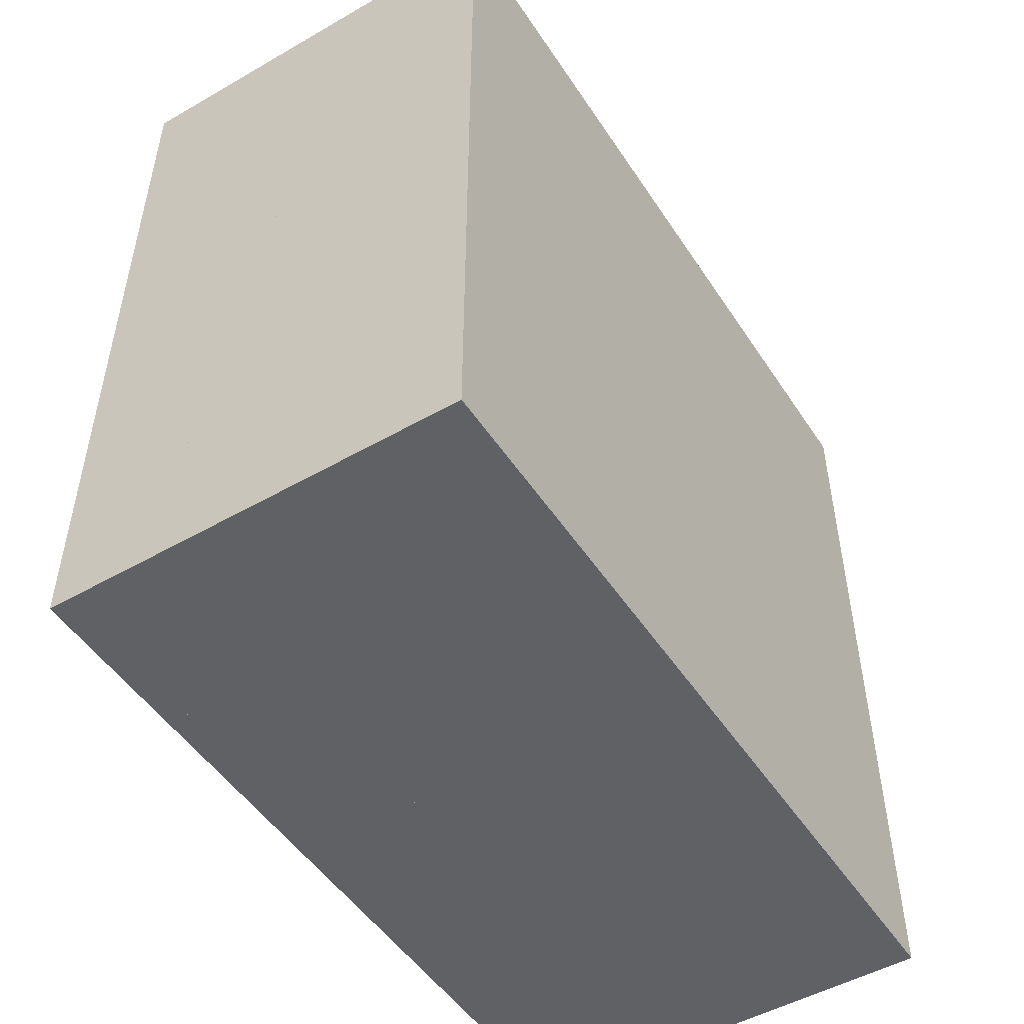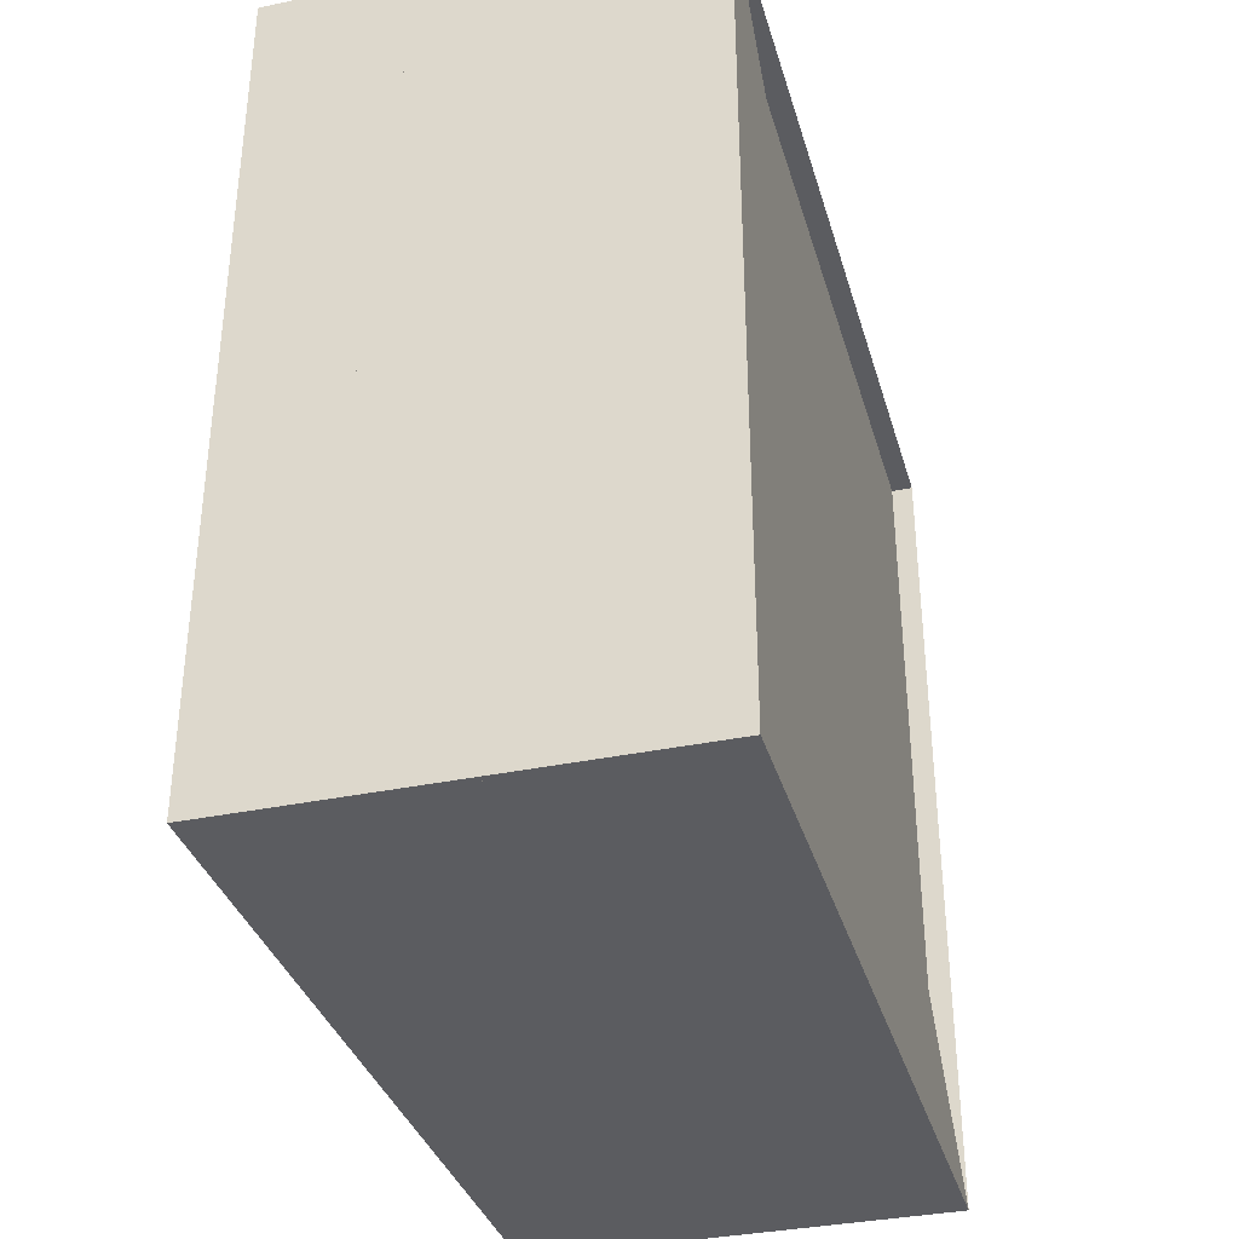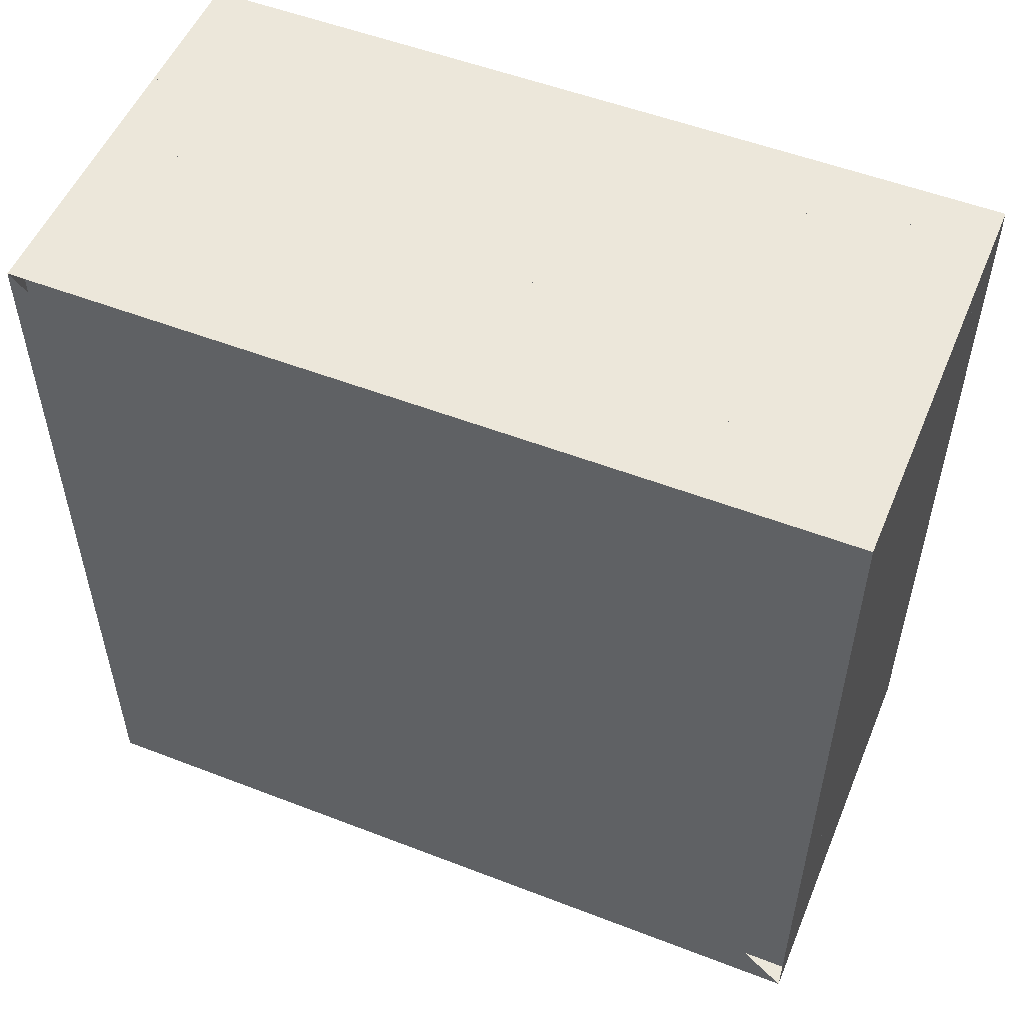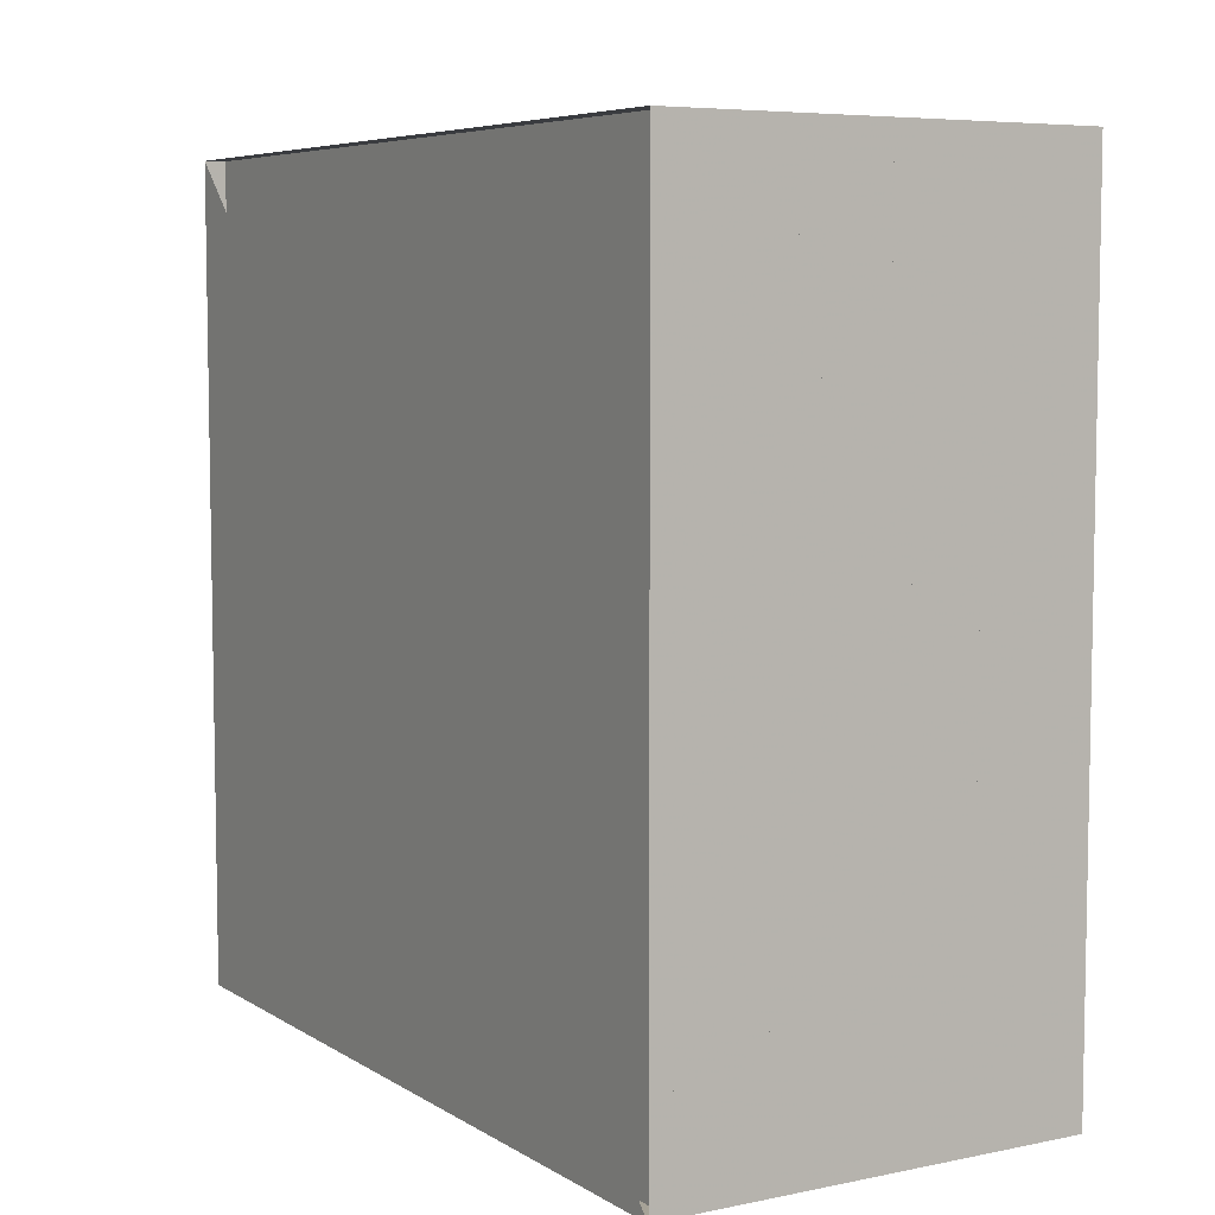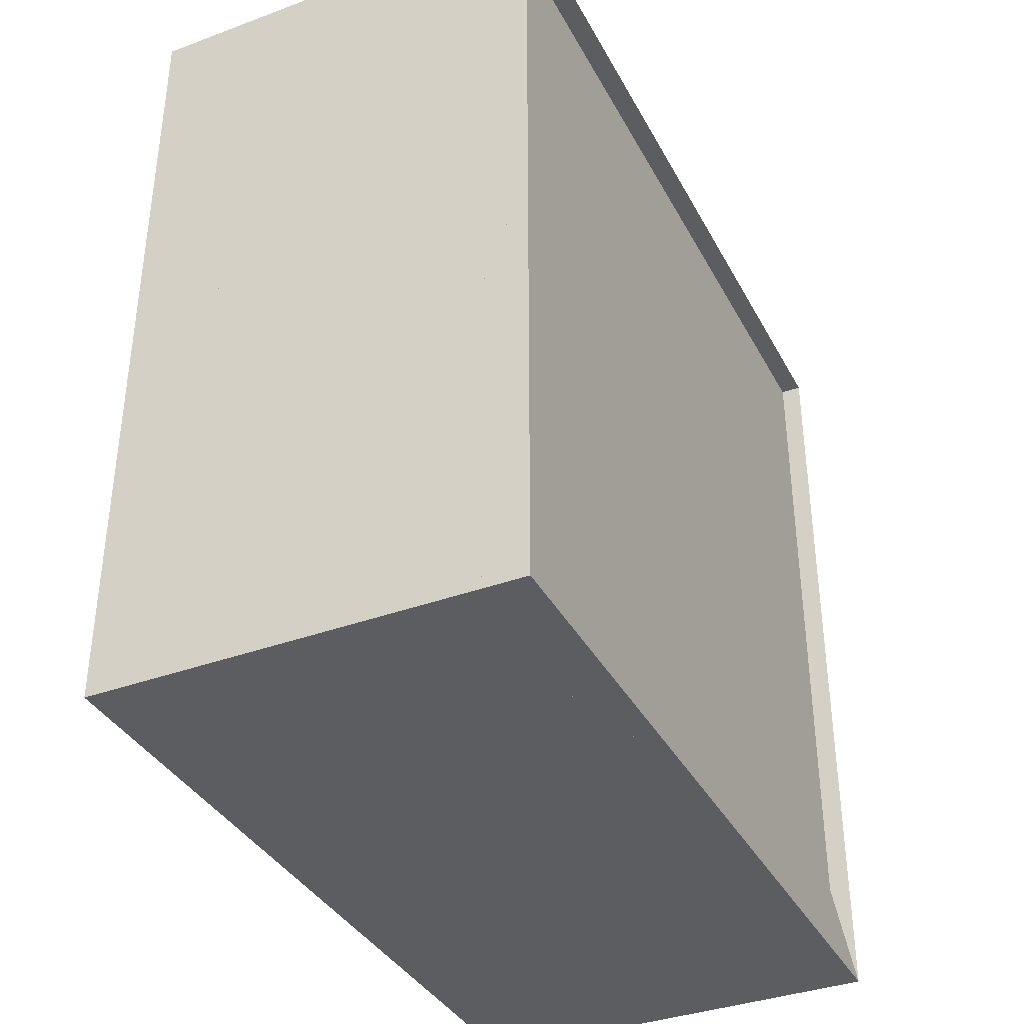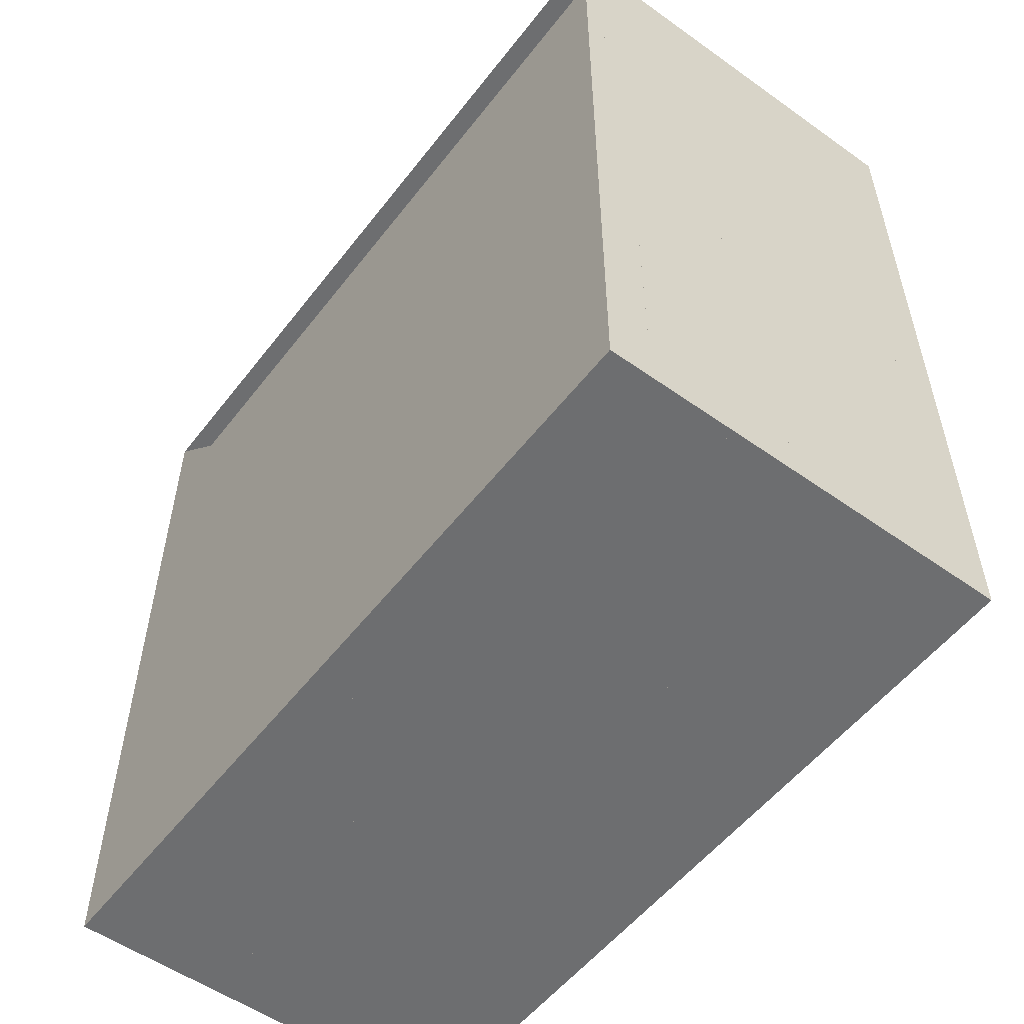
<metadata>
{"format":"obj","ext":"obj","renderer":"f3d","projection":"perspective","resolution":1024,"background":"white","views":[{"elev":-50.1,"azim":32.2,"up":"+Y"},{"elev":-35.1,"azim":-164.4,"up":"+Y"},{"elev":52.9,"azim":-67.5,"up":"+Y"},{"elev":6.4,"azim":-31.0,"up":"+Y"},{"elev":-37.0,"azim":-154.6,"up":"+Y"},{"elev":-54.3,"azim":-37.0,"up":"+Y"}]}
</metadata>
<code>
v 0 -1 -1
v 0 -1 1
v 0 1 1
v 0 1 -1
v 0.05263 -1 -1
v 0.05263 -1 1
v 0.05263 1 1
v 0.05263 1 -1
v 0.1053 -1 -1
v 0.1053 -1 1
v 0.1053 1 1
v 0.1053 1 -1
v 0.1579 -1 -1
v 0.1579 -1 1
v 0.1579 1 1
v 0.1579 1 -1
v 0.2105 -1 -1
v 0.2105 -1 1
v 0.2105 1 1
v 0.2105 1 -1
v 0.2631 -1 -1
v 0.2631 -1 1
v 0.2631 1 1
v 0.2631 1 -1
v 0.3157 -1 -1
v 0.3157 -1 1
v 0.3157 1 1
v 0.3157 1 -1
v 0.3683 -1 -1
v 0.3683 -1 1
v 0.3683 1 1
v 0.3683 1 -1
v 0.421 -1 -1
v 0.421 -1 1
v 0.421 1 1
v 0.421 1 -1
v 0.4738 -1 -1
v 0.4738 -1 1
v 0.4738 1 1
v 0.4738 1 -1
v 0.5269 -1 -1
v 0.5269 -1 1
v 0.5269 1 1
v 0.5269 1 -1
v 0.5803 -1 -1
v 0.5803 -1 1
v 0.5803 1 1
v 0.5803 1 -1
v 0.6343 -1 -1
v 0.6343 -1 1
v 0.6343 1 1
v 0.6343 1 -1
v 0.6889 -1 -1
v 0.6889 -1 1
v 0.6889 1 1
v 0.6889 1 -1
v 0.7441 -1 -1
v 0.7441 -1 1
v 0.7441 1 1
v 0.7441 1 -1
v 0.7999 -1 -1
v 0.7999 -1 1
v 0.7999 1 1
v 0.7999 1 -1
v 0.8563 -1 -1
v 0.8563 -1 1
v 0.8563 1 1
v 0.8563 1 -1
v 0.9131 -1 -1
v 0.9131 -1 1
v 0.9131 1 1
v 0.9131 1 -1
v 0.9705 -1 -1
v 0.9705 -1 1
v 0.9705 1 1
v 0.9705 1 -1
v 1.028 -1 -1
v 1.028 -1 1
v 1.028 1 1
v 1.028 1 -1
f 1 2 4 5
f 5 6 7 8
f 5 6 2 1
f 6 7 3 2
f 7 8 4 3
f 8 5 1 4
f 9 10 11 12
f 9 10 6 5
f 10 11 7 6
f 11 12 8 7
f 12 9 5 8
f 13 14 15 16
f 13 14 10 9
f 14 15 11 10
f 15 16 12 11
f 16 13 9 12
f 17 18 19 20
f 17 18 14 13
f 18 19 15 14
f 19 20 16 15
f 20 17 13 16
f 21 22 23 24
f 21 22 18 17
f 22 23 19 18
f 23 24 20 19
f 24 21 17 20
f 25 26 27 28
f 25 26 22 21
f 26 27 23 22
f 27 28 24 23
f 28 25 21 24
f 29 30 31 32
f 29 30 26 25
f 30 31 27 26
f 31 32 28 27
f 32 29 25 28
f 33 34 35 36
f 33 34 30 29
f 34 35 31 30
f 35 36 32 31
f 36 33 29 32
f 37 38 39 40
f 37 38 34 33
f 38 39 35 34
f 39 40 36 35
f 40 37 33 36
f 41 42 43 44
f 41 42 38 37
f 42 43 39 38
f 43 44 40 39
f 44 41 37 40
f 45 46 47 48
f 45 46 42 41
f 46 47 43 42
f 47 48 44 43
f 48 45 41 44
f 49 50 51 52
f 49 50 46 45
f 50 51 47 46
f 51 52 48 47
f 52 49 45 48
f 53 54 55 56
f 53 54 50 49
f 54 55 51 50
f 55 56 52 51
f 56 53 49 52
f 57 58 59 60
f 57 58 54 53
f 58 59 55 54
f 59 60 56 55
f 60 57 53 56
f 61 62 63 64
f 61 62 58 57
f 62 63 59 58
f 63 64 60 59
f 64 61 57 60
f 65 66 67 68
f 65 66 62 61
f 66 67 63 62
f 67 68 64 63
f 68 65 61 64
f 69 70 71 72
f 69 70 66 65
f 70 71 67 66
f 71 72 68 67
f 72 69 65 68
f 73 74 75 76
f 73 74 70 69
f 74 75 71 70
f 75 76 72 71
f 76 73 69 72
f 77 78 79 80
f 77 78 74 73
f 78 79 75 74
f 79 80 76 75
f 80 77 73 76

</code>
